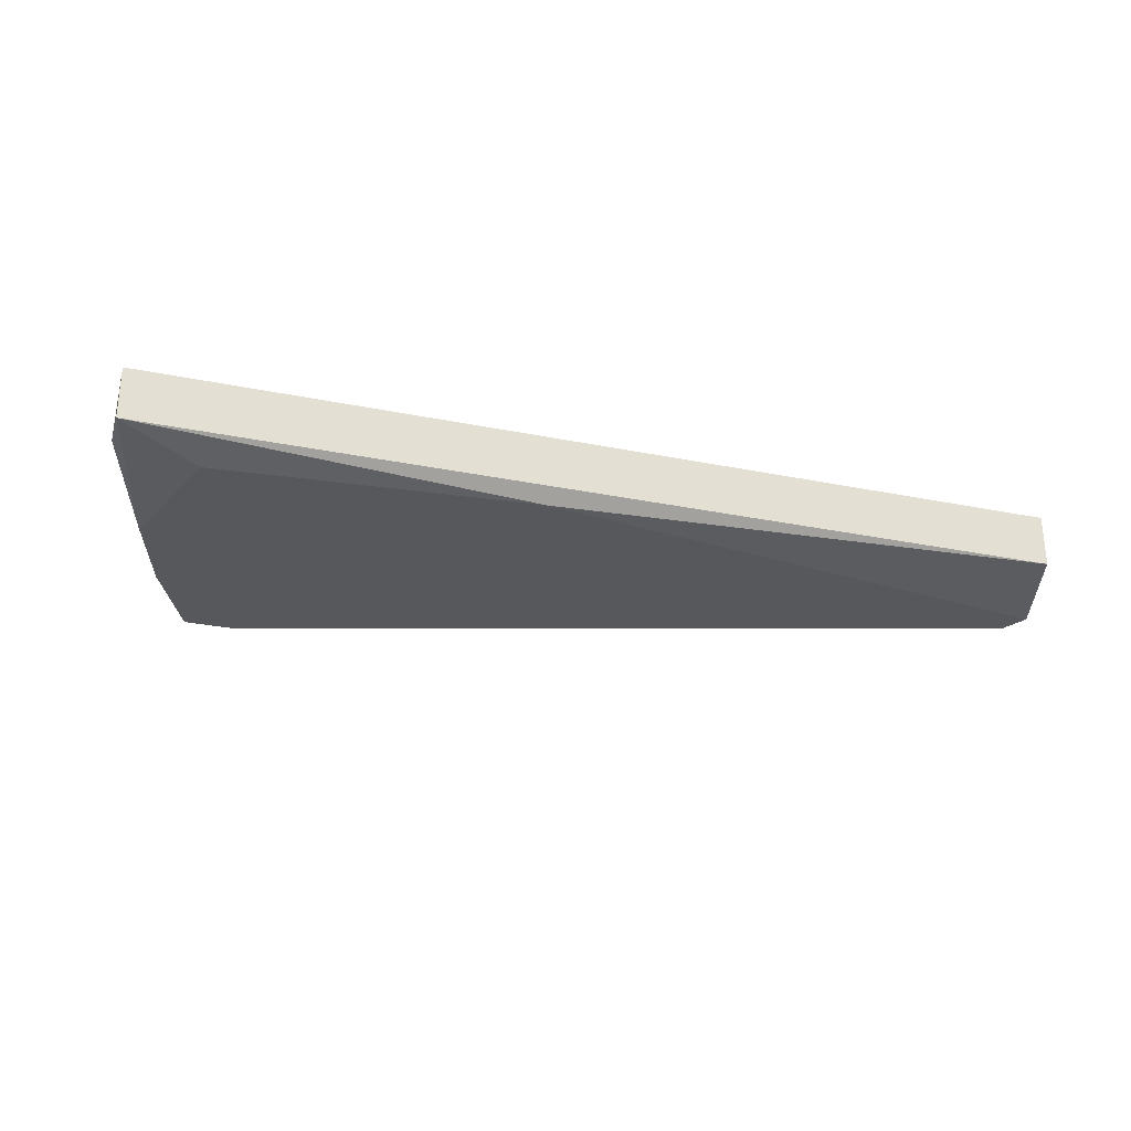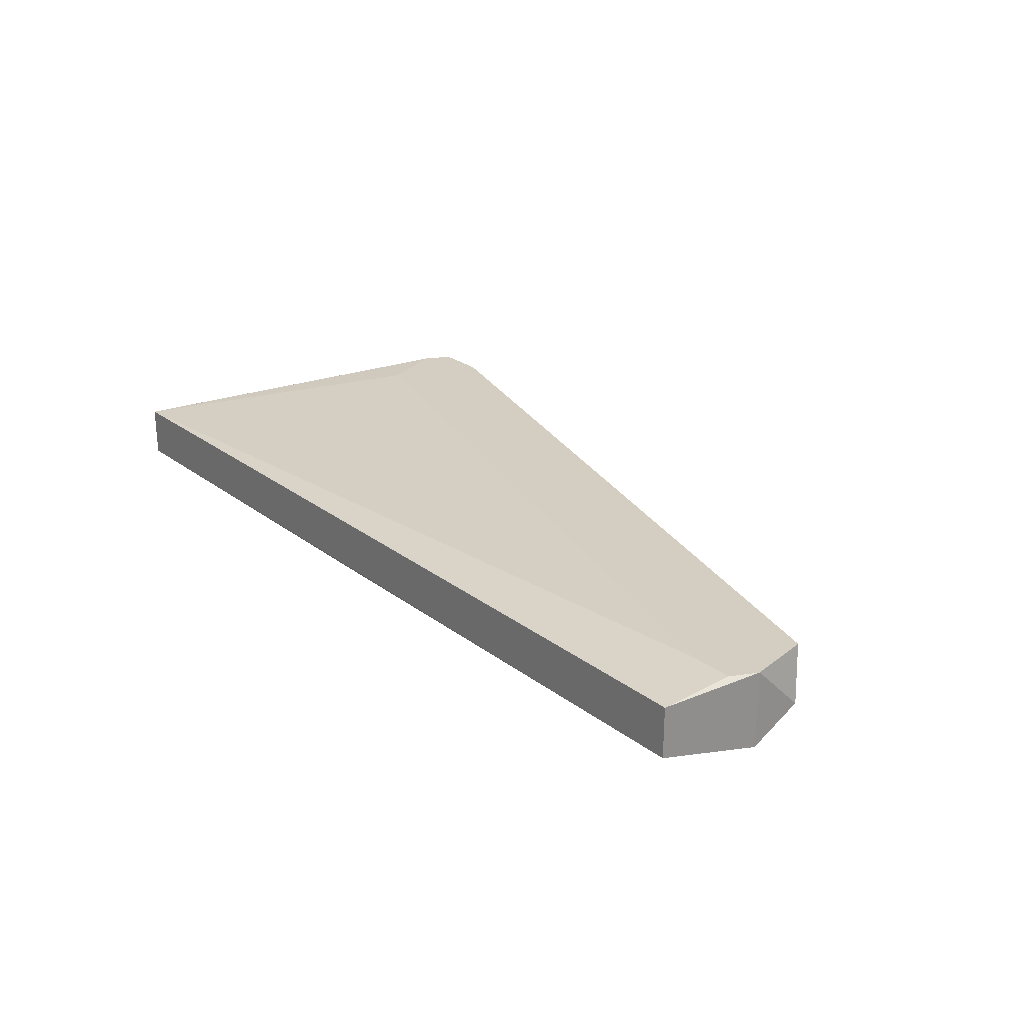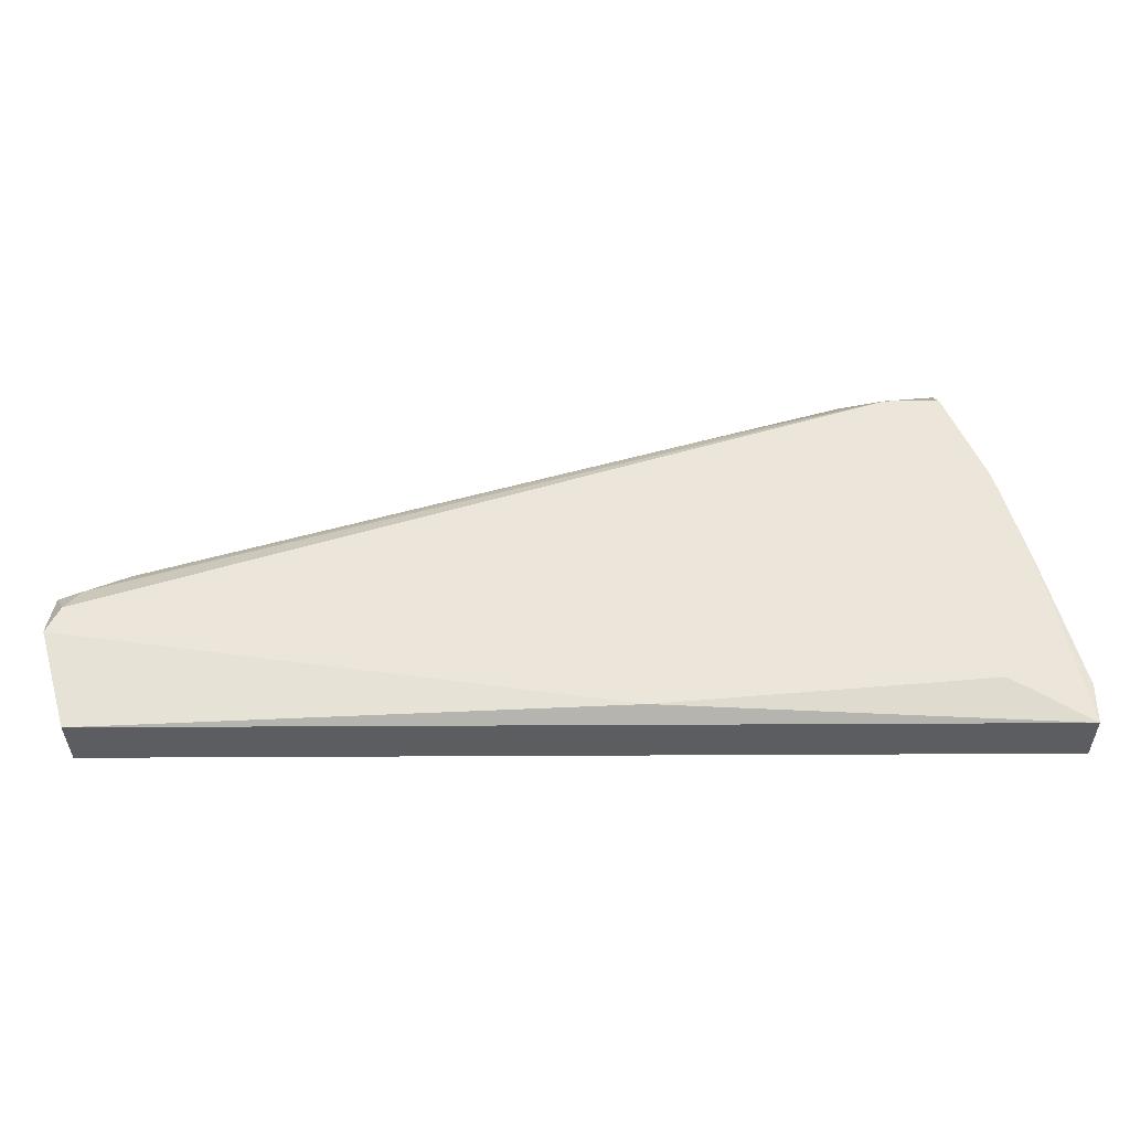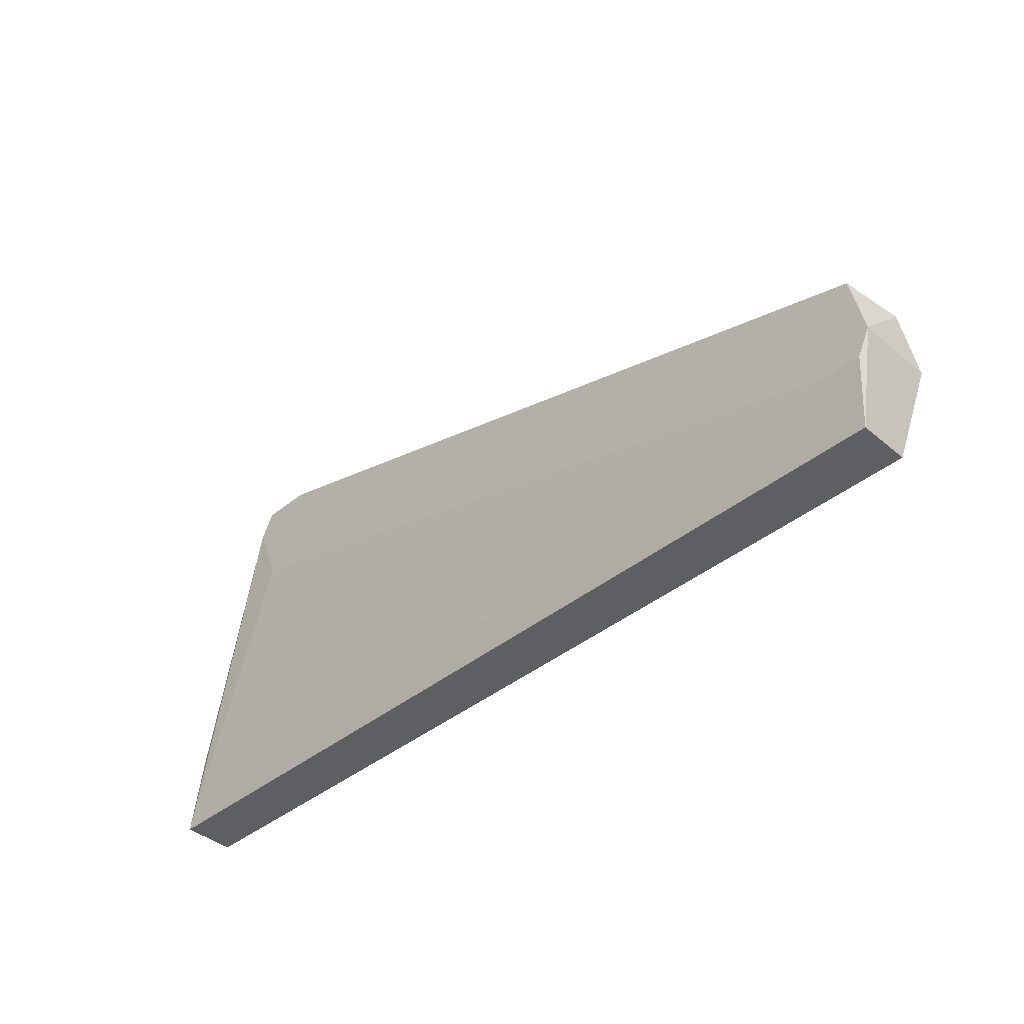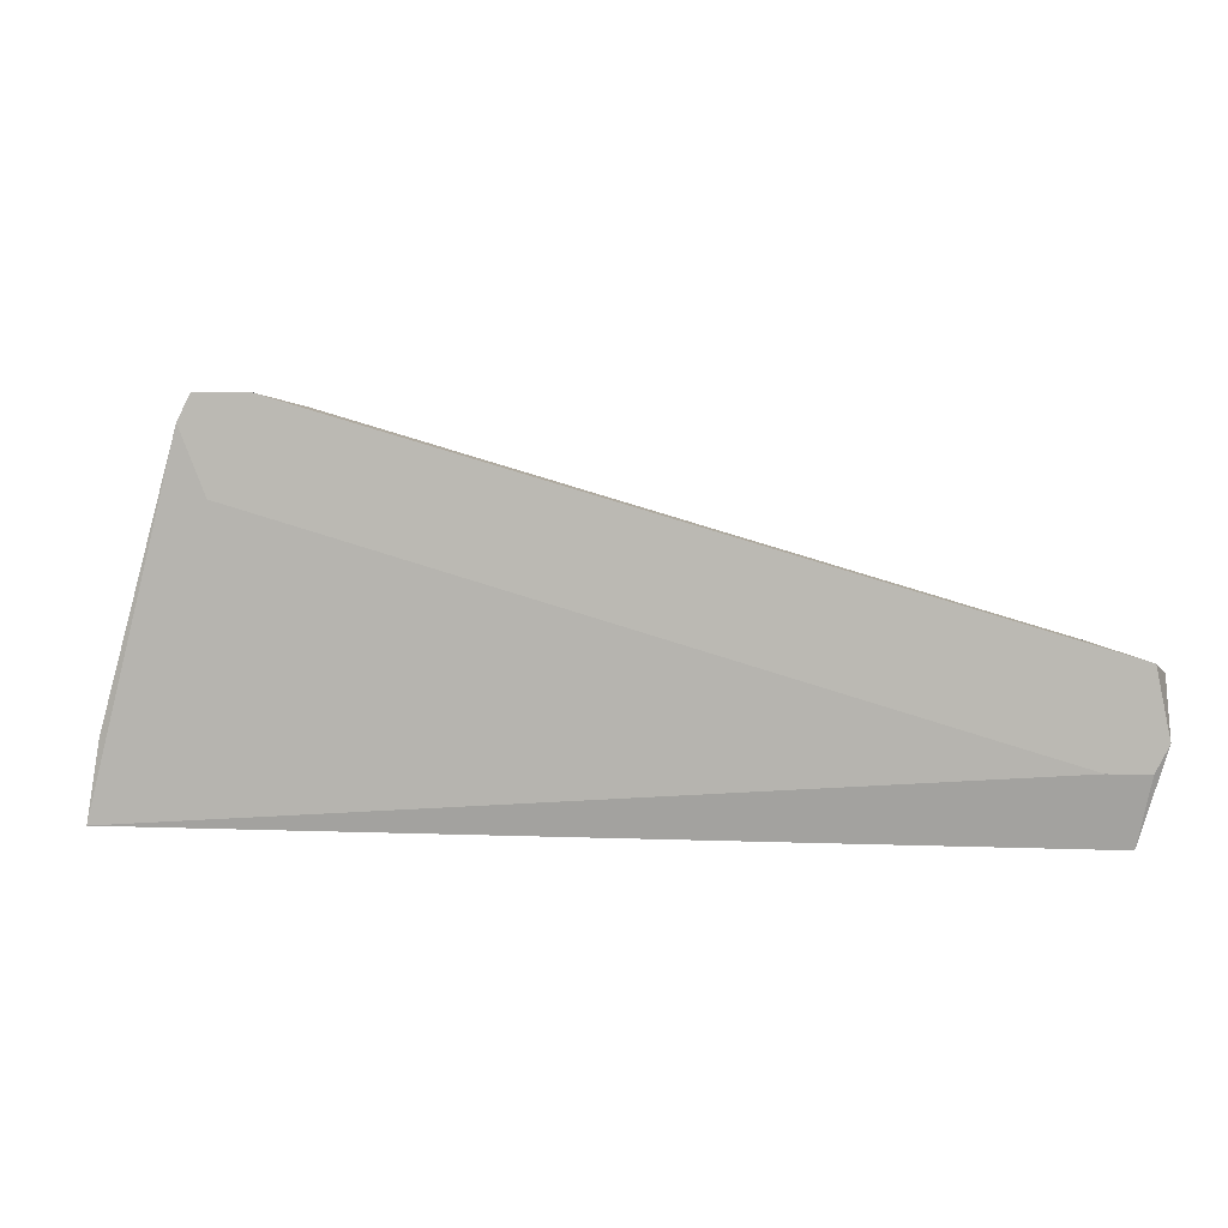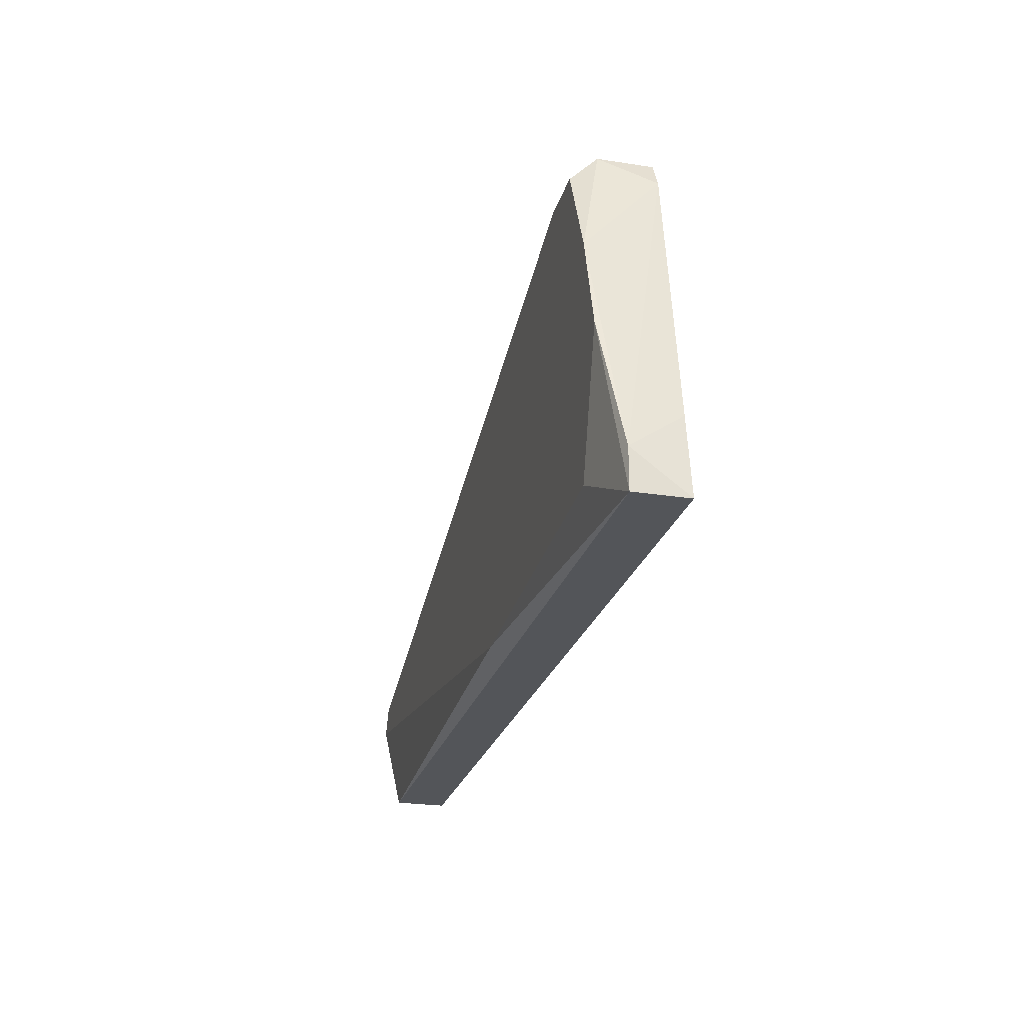
<metadata>
{"format":"obj","ext":"obj","renderer":"f3d","projection":"perspective","resolution":1024,"background":"white","views":[{"elev":-28.2,"azim":162.8,"up":"+Y"},{"elev":25.2,"azim":-129.7,"up":"+Y"},{"elev":-35.5,"azim":0.5,"up":"+Z"},{"elev":-41.0,"azim":-135.5,"up":"+Z"},{"elev":4.7,"azim":-172.5,"up":"+Z"},{"elev":-24.4,"azim":75.6,"up":"+Z"}]}
</metadata>
<code>
v 0.0416 -0.02004 0.01617
v 0.0068 -0.02561 0.04122
v -0.05443 -0.01865 0.01478
v -0.05443 -0.01865 0.02453
v -0.05443 -0.027 0.02035
v 0.043 -0.02004 0.007819
v 0.043 -0.02561 0.007819
v 0.043 -0.02561 0.012
v -0.05304 -0.02004 0.007819
v -0.05304 -0.02561 0.007819
v -0.05304 -0.02561 0.02314
v 0.03464 -0.027 0.012
v 0.02211 -0.02422 0.04679
v -0.05582 -0.02422 0.02314
v -0.05582 -0.01865 0.01757
v -0.05582 -0.027 0.01757
v 0.03185 -0.02422 0.04818
v 0.03185 -0.01865 0.04818
v 0.03185 -0.027 0.0454
v 0.001238 -0.027 0.009213
v 0.03603 -0.027 0.03565
v -0.05025 -0.01865 0.01478
v 0.03325 -0.01865 0.0454
v -0.04886 -0.02422 0.02592
v 0.03882 -0.027 0.02592
v 0.02629 -0.01865 0.04818
v 0.02629 -0.027 0.0454
v 0.03047 -0.01865 0.03843
f 24 11 2
f 20 19 5
f 20 10 7
f 10 6 7
f 6 10 9
f 4 18 3
f 6 9 3
f 19 20 25
f 13 4 24
f 3 18 28
f 4 13 26
f 18 4 26
f 5 19 27
f 20 7 12
f 25 20 12
f 7 25 12
f 10 20 16
f 20 5 16
f 9 10 16
f 26 13 17
f 18 26 17
f 13 27 17
f 27 19 17
f 6 28 23
f 28 18 23
f 1 6 23
f 18 17 23
f 24 4 14
f 16 5 14
f 16 14 15
f 4 3 15
f 3 9 15
f 9 16 15
f 14 4 15
f 7 6 8
f 25 7 8
f 6 1 8
f 1 23 8
f 6 3 22
f 28 6 22
f 3 28 22
f 5 27 11
f 24 14 11
f 14 5 11
f 19 25 21
f 17 19 21
f 23 17 21
f 25 8 21
f 8 23 21
f 13 24 2
f 27 13 2
f 11 27 2

</code>
